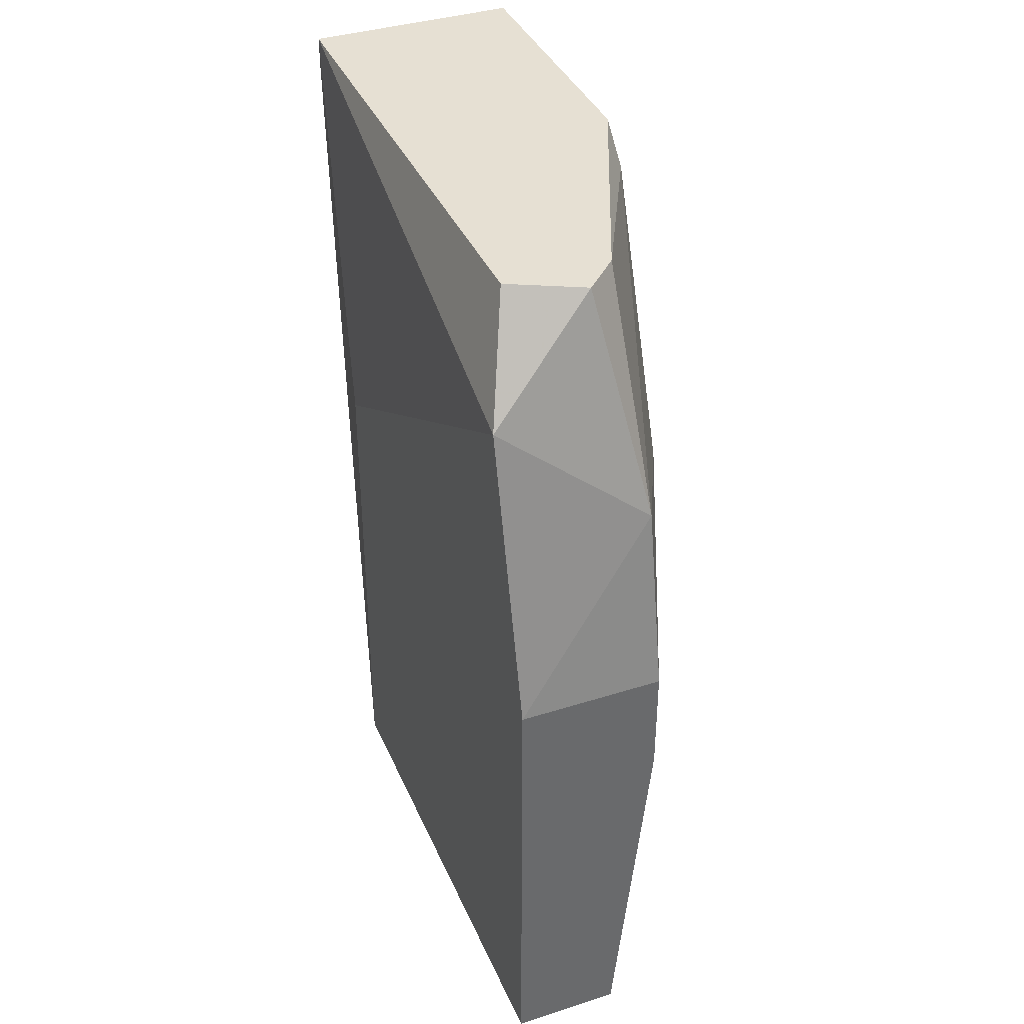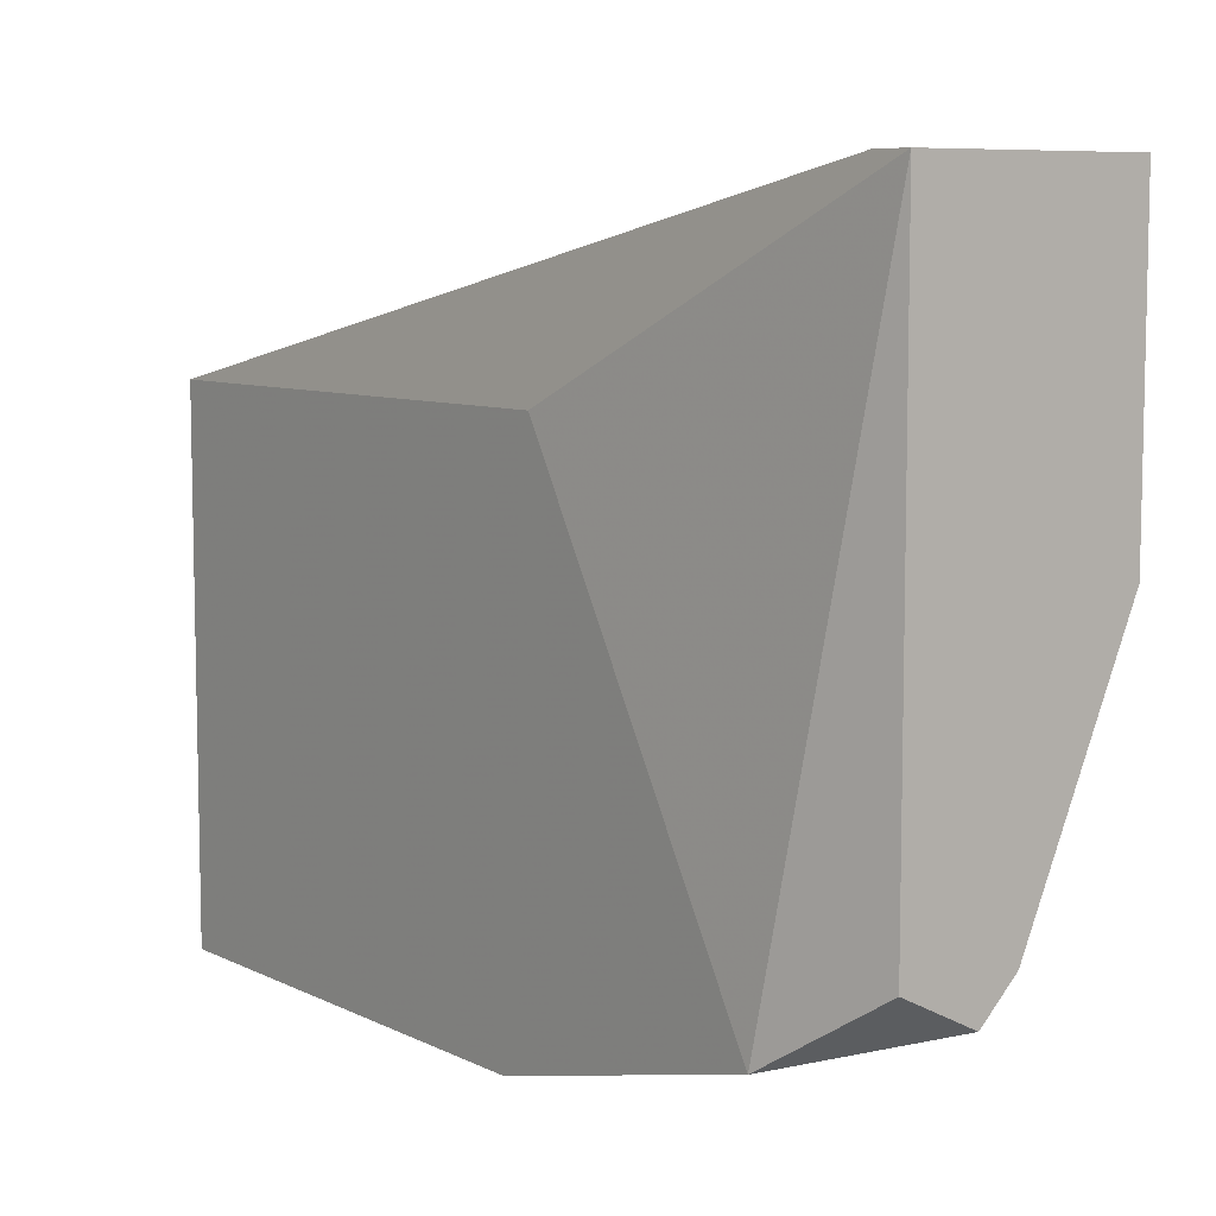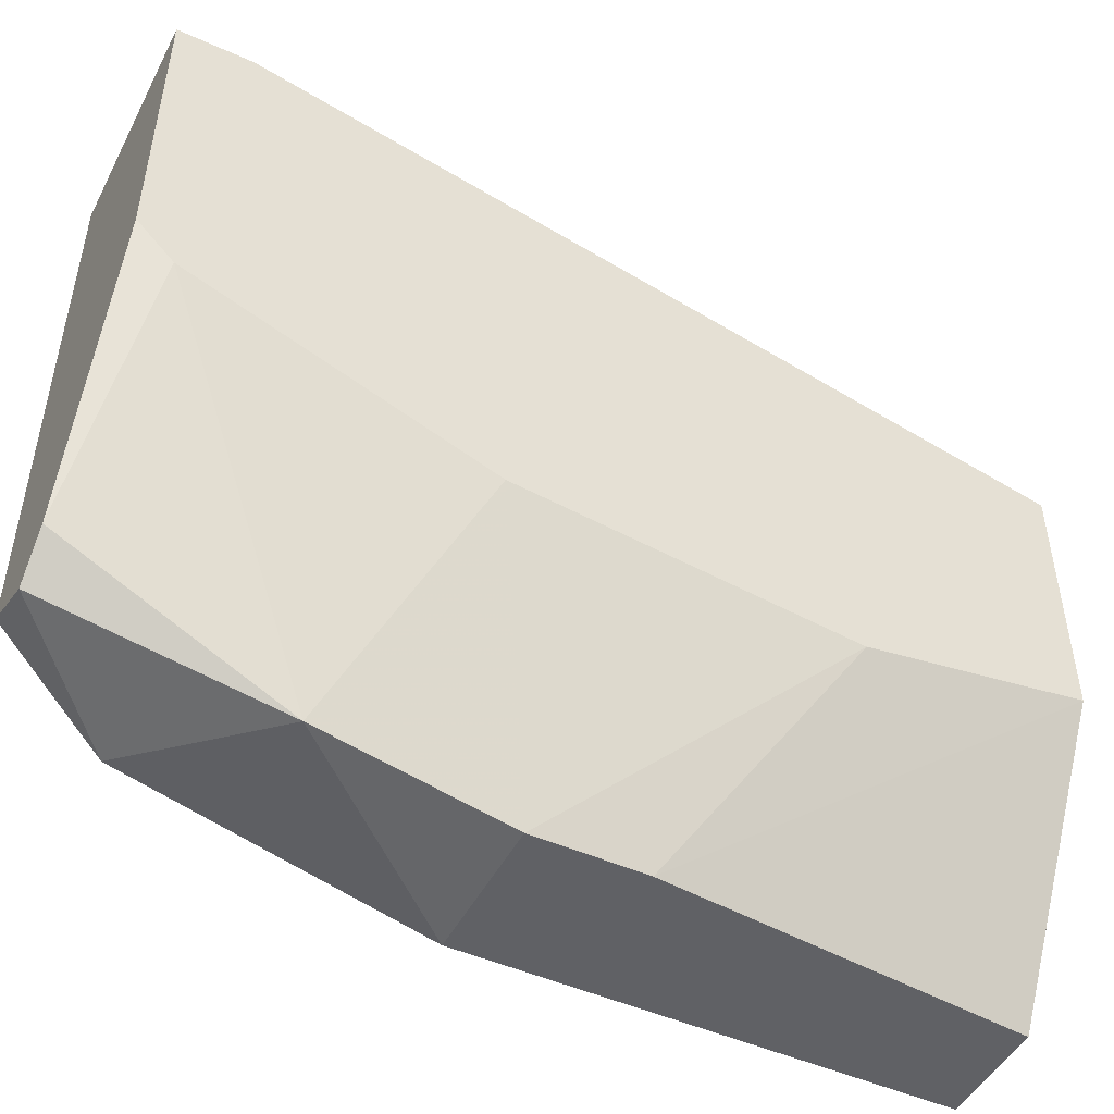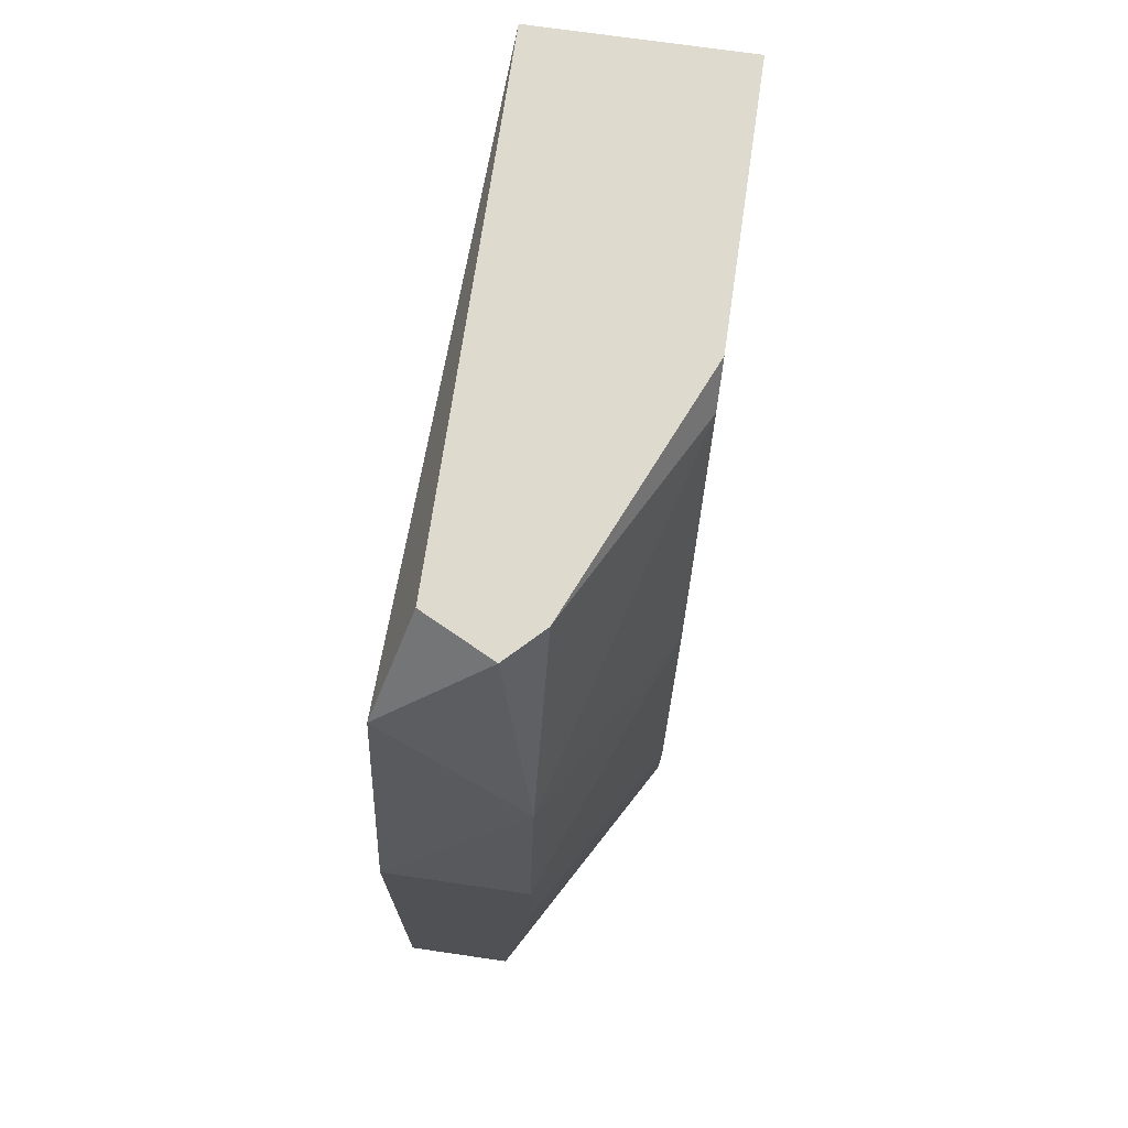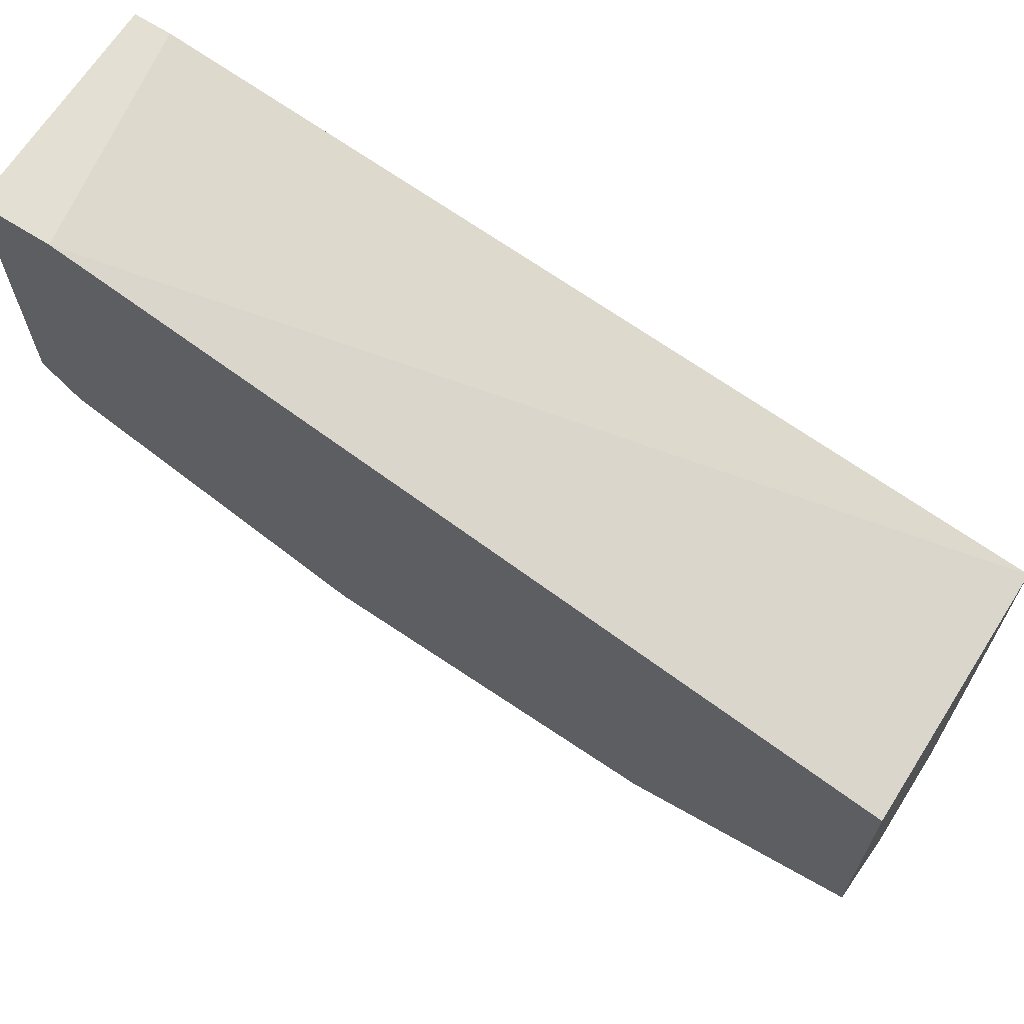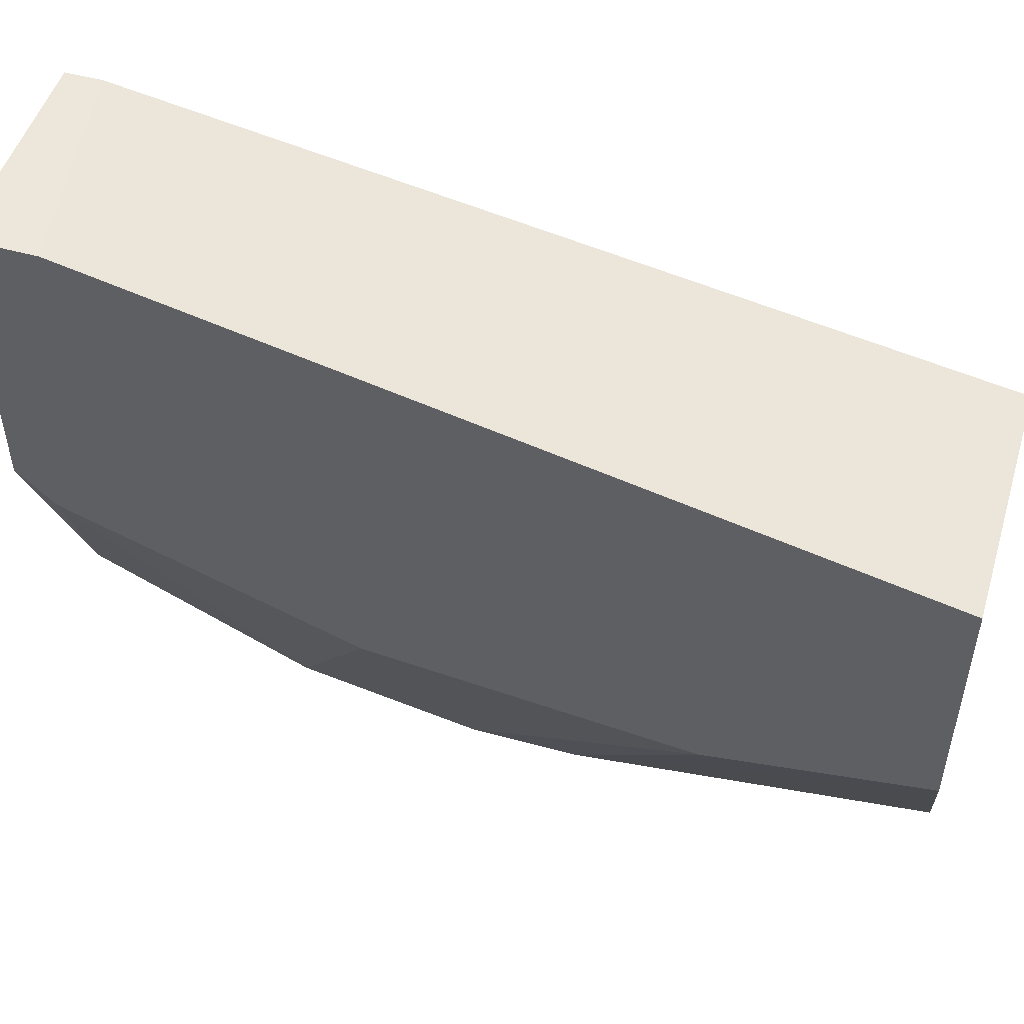
<metadata>
{"format":"obj","ext":"obj","renderer":"f3d","projection":"perspective","resolution":1024,"background":"white","views":[{"elev":38.5,"azim":-21.8,"up":"+Z"},{"elev":7.8,"azim":-36.9,"up":"+Y"},{"elev":-48.2,"azim":63.3,"up":"+Y"},{"elev":71.3,"azim":8.3,"up":"+Z"},{"elev":66.9,"azim":122.5,"up":"+Y"},{"elev":50.3,"azim":106.8,"up":"+Y"}]}
</metadata>
<code>
v -0.01548 -0.0358 0.01088
v -0.01548 -0.02202 0.01088
v -0.01548 -0.02202 0.009965
v -0.0164 -0.03763 0.008128
v -0.0164 -0.02661 0.001696
v -0.0164 -0.02661 -0.01116
v -0.0164 -0.03947 0.000777
v -0.0164 -0.03947 -0.01116
v -0.01273 -0.03855 0.005372
v -0.01273 -0.0358 0.01088
v -0.01273 -0.03947 0.000777
v -0.01273 -0.03947 -0.001977
v -0.01364 -0.03671 0.01088
v -0.01364 -0.03947 -0.01116
v -0.009969 -0.02937 0.01088
v -0.009969 -0.03029 0.009965
v -0.009969 -0.02661 -0.01116
v -0.009969 -0.03396 -0.00565
v -0.009969 -0.02202 0.009045
v -0.009969 -0.02202 0.01088
v -0.009969 -0.03304 -0.01116
v -0.009969 -0.03304 0.002616
f 14 21 12
f 8 6 17
f 2 10 20
f 17 20 18
f 6 8 4
f 18 20 16
f 8 17 14
f 11 8 14
f 2 6 5
f 6 4 5
f 4 2 5
f 17 18 21
f 14 17 21
f 10 2 1
f 2 4 1
f 17 6 19
f 20 17 19
f 2 20 19
f 4 8 7
f 8 11 7
f 7 11 9
f 16 10 9
f 4 7 9
f 16 9 22
f 11 18 22
f 18 16 22
f 9 11 22
f 6 2 3
f 19 6 3
f 2 19 3
f 10 1 13
f 1 4 13
f 9 10 13
f 4 9 13
f 20 10 15
f 10 16 15
f 16 20 15
f 18 11 12
f 11 14 12
f 21 18 12

</code>
